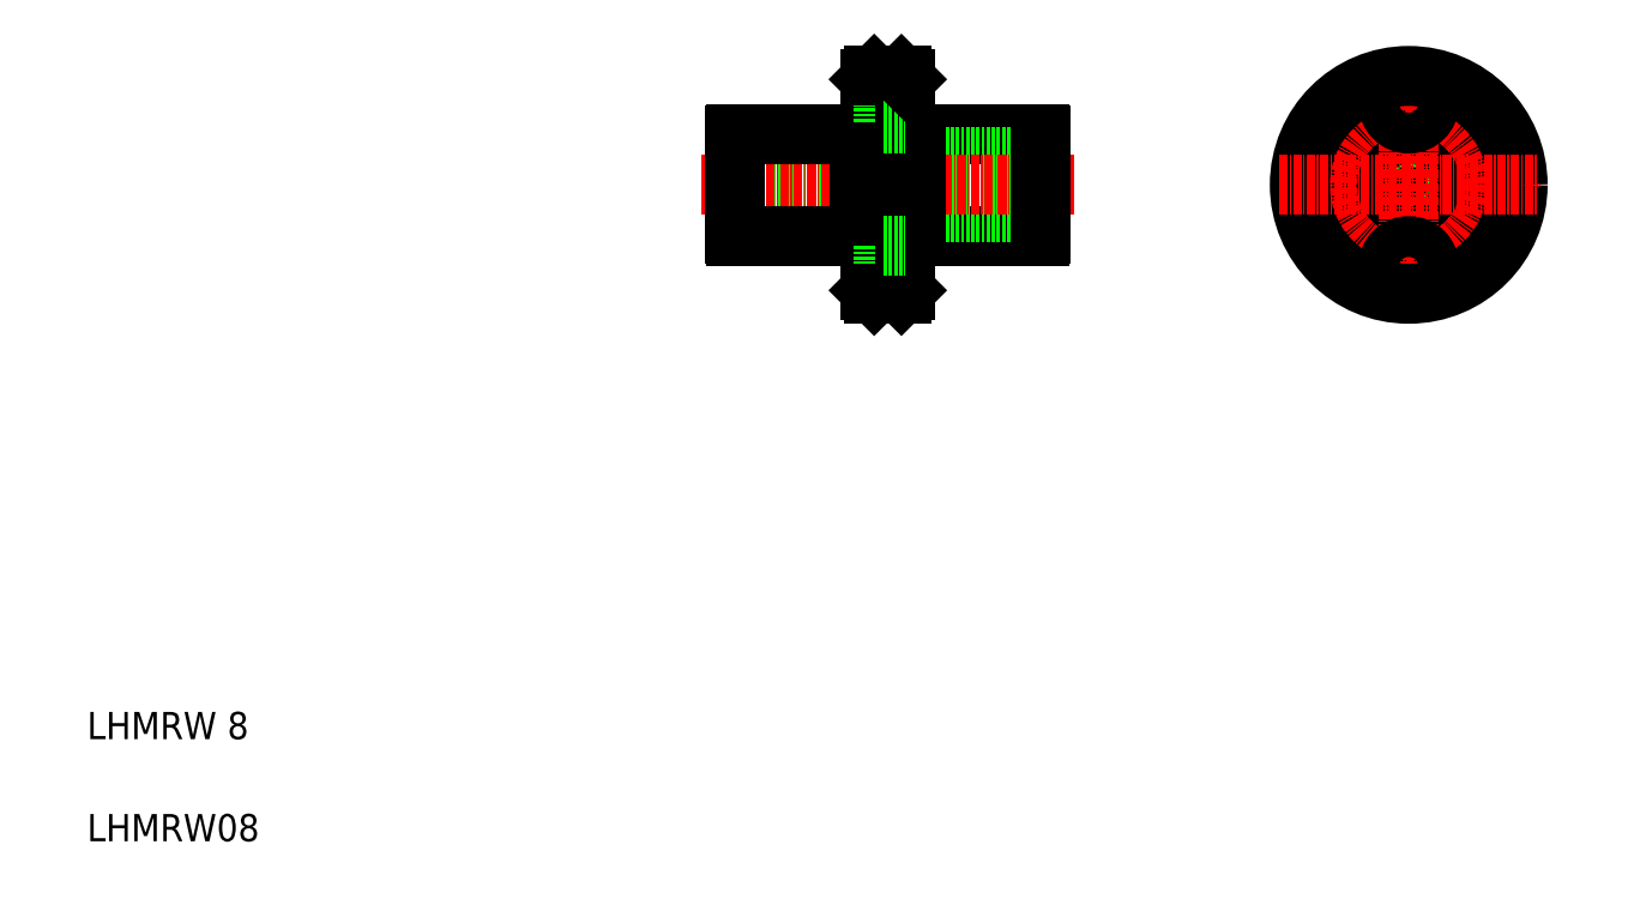
<metadata>
{"format":"dxf","ext":"dxf","renderer":"ezdxf+matplotlib","layout":"modelspace","background":"white","min_lineweight":24,"dpi":150}
</metadata>
<code>
0
SECTION
2
ENTITIES
0
LINE
8
0
10
131.7
20
113.9
30
0
11
149.9
21
113.9
31
0
0
LINE
8
0
10
131.7
20
98.93
30
0
11
149.9
21
98.93
31
0
0
LINE
8
0
10
150.1
20
110.4
30
0
11
105.1
21
110.4
31
0
0
LINE
8
0
10
150.1
20
102.4
30
0
11
105.1
21
102.4
31
0
0
LINE
8
CENTER
10
155
20
106.4
30
0
11
100.2
21
106.4
31
0
0
LINE
8
0
10
105.1
20
99.18
30
0
11
105.1
21
113.7
31
0
0
LINE
8
0
10
131.7
20
98.93
30
0
11
131.7
21
113.9
31
0
0
LINE
8
0
10
123.5
20
98.93
30
0
11
123.5
21
113.9
31
0
0
LINE
8
0
10
130.1
20
90.93
30
0
11
130.1
21
121.9
31
0
0
LINE
8
0
10
125.1
20
90.93
30
0
11
125.1
21
121.9
31
0
0
TEXT
8
0
10
10
20
10
30
0
40
4
1
LHMRW08
0
TEXT
8
0
10
10
20
25
30
0
40
4
1
LHMRW 8
0
LINE
8
0
10
125.1
20
96.18
30
0
11
127
21
96.18
31
0
0
LINE
8
0
10
125.1
20
92.68
30
0
11
127
21
92.68
31
0
0
LINE
8
0
10
125.6
20
90.43
30
0
11
125.1
21
90.93
31
0
0
LINE
8
CENTER
10
123.2
20
94.43
30
0
11
132.5
21
94.43
31
0
0
LINE
8
0
10
105.4
20
98.93
30
0
11
123.5
21
98.93
31
0
0
ARC
8
0
10
105.9
20
99.68
30
0
40
0.9
50
213.6
51
236.4
0
ARC
8
0
10
105.9
20
99.68
30
0
40
0.9
50
213.6
51
236.4
0
LINE
8
0
10
125.1
20
98.68
30
0
11
125.1
21
98.68
31
0
0
LINE
8
0
10
125.1
20
99.18
30
0
11
123.5
21
99.18
31
0
0
LINE
8
0
10
127
20
97.43
30
0
11
127
21
91.43
31
0
0
LINE
8
0
10
125.6
20
90.43
30
0
11
129.6
21
90.43
31
0
0
LINE
8
0
10
127
20
91.43
30
0
11
130.1
21
91.43
31
0
0
LINE
8
0
10
129.6
20
90.43
30
0
11
130.1
21
90.93
31
0
0
LINE
8
0
10
130.1
20
99.18
30
0
11
131.7
21
99.18
31
0
0
LINE
8
0
10
127
20
97.43
30
0
11
130.1
21
97.43
31
0
0
LINE
8
0
10
130.1
20
98.68
30
0
11
130.1
21
98.68
31
0
0
LINE
8
0
10
125.1
20
120.2
30
0
11
127
21
120.2
31
0
0
LINE
8
0
10
125.6
20
122.4
30
0
11
125.1
21
121.9
31
0
0
LINE
8
0
10
125.1
20
116.7
30
0
11
127
21
116.7
31
0
0
LINE
8
CENTER
10
123.2
20
118.4
30
0
11
132.5
21
118.4
31
0
0
LINE
8
0
10
105.4
20
113.9
30
0
11
123.5
21
113.9
31
0
0
ARC
8
0
10
105.9
20
113.2
30
0
40
0.9
50
123.6
51
146.4
0
LINE
8
0
10
125.1
20
113.7
30
0
11
123.5
21
113.7
31
0
0
LINE
8
0
10
127
20
121.4
30
0
11
127
21
115.4
31
0
0
LINE
8
0
10
130.1
20
113.7
30
0
11
131.7
21
113.7
31
0
0
LINE
8
0
10
127
20
115.4
30
0
11
130.1
21
115.4
31
0
0
LINE
8
0
10
125.6
20
122.4
30
0
11
129.6
21
122.4
31
0
0
LINE
8
0
10
127
20
121.4
30
0
11
130.1
21
121.4
31
0
0
LINE
8
0
10
129.6
20
122.4
30
0
11
130.1
21
121.9
31
0
0
LINE
8
0
10
150.1
20
99.18
30
0
11
150.1
21
113.7
31
0
0
CIRCLE
8
0
10
204.1
20
106.4
30
0
40
4
0
CIRCLE
8
0
10
204.1
20
106.4
30
0
40
7.25
0
CIRCLE
8
0
10
204.1
20
106.4
30
0
40
7.5
0
CIRCLE
8
0
10
216.1
20
106.4
30
0
40
3
0
CIRCLE
8
0
10
216.1
20
106.4
30
0
40
1.75
0
CIRCLE
8
0
10
192.1
20
106.4
30
0
40
3
0
CIRCLE
8
0
10
192.1
20
106.4
30
0
40
1.75
0
LINE
8
CENTER
10
204.1
20
87.43
30
0
11
204.1
21
125.4
31
0
0
CIRCLE
8
CENTER
10
204.1
20
106.4
30
0
40
12
0
CIRCLE
8
0
10
204.1
20
106.4
30
0
40
16
0
ARC
8
0
10
149.4
20
99.68
30
0
40
0.9
50
303.6
51
326.4
0
CIRCLE
8
0
10
204.1
20
94.43
30
0
40
3
0
CIRCLE
8
0
10
204.1
20
94.43
30
0
40
1.75
0
LINE
8
CENTER
10
185.1
20
106.4
30
0
11
223.1
21
106.4
31
0
0
ARC
8
0
10
149.4
20
113.2
30
0
40
0.9
50
33.56
51
56.44
0
CIRCLE
8
0
10
204.1
20
118.4
30
0
40
3
0
CIRCLE
8
0
10
204.1
20
118.4
30
0
40
1.75
0
ENDSEC
0
EOF

</code>
